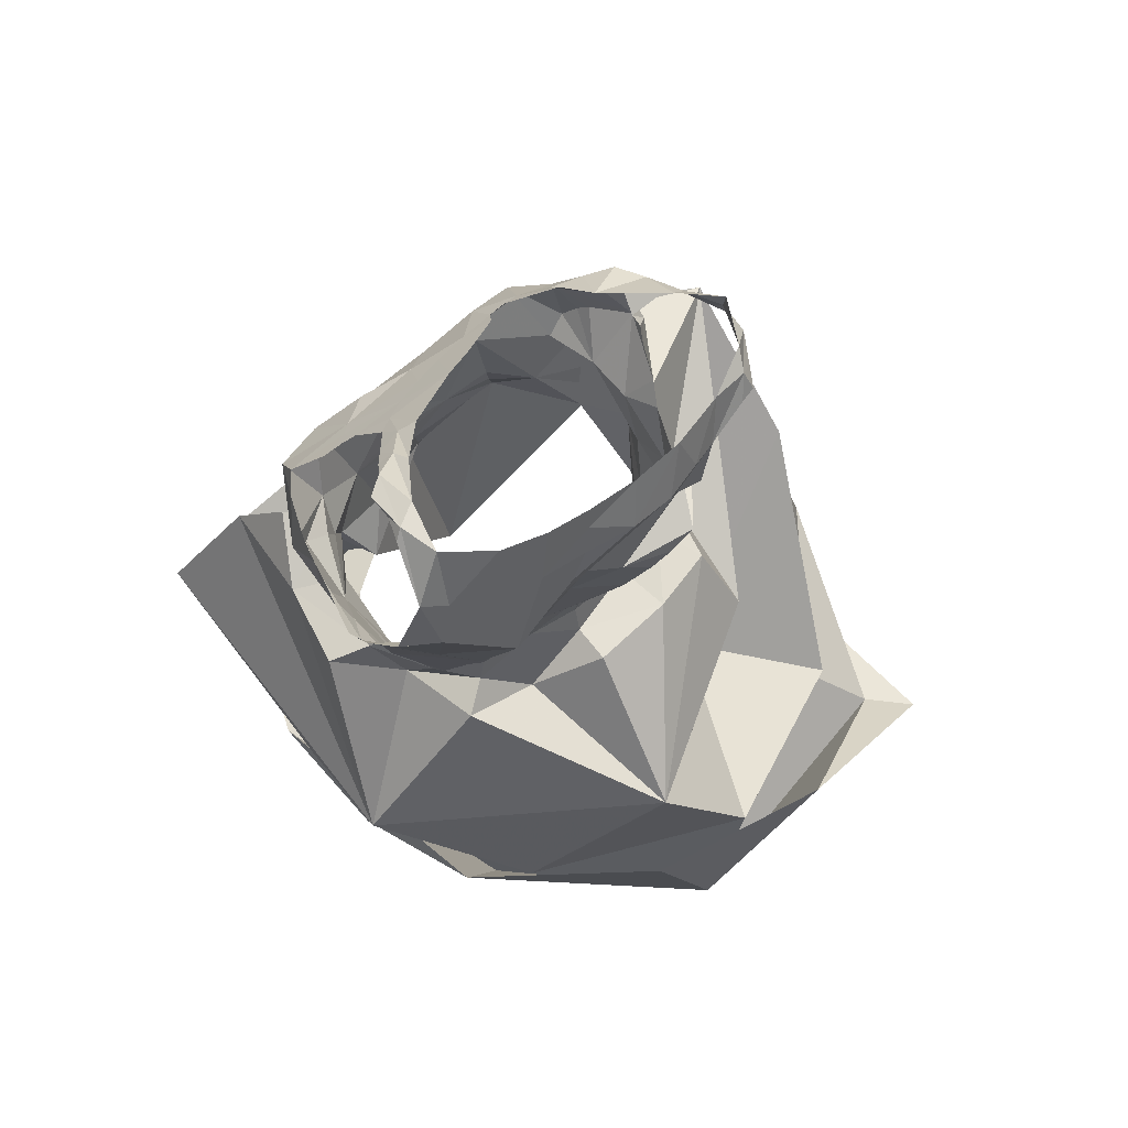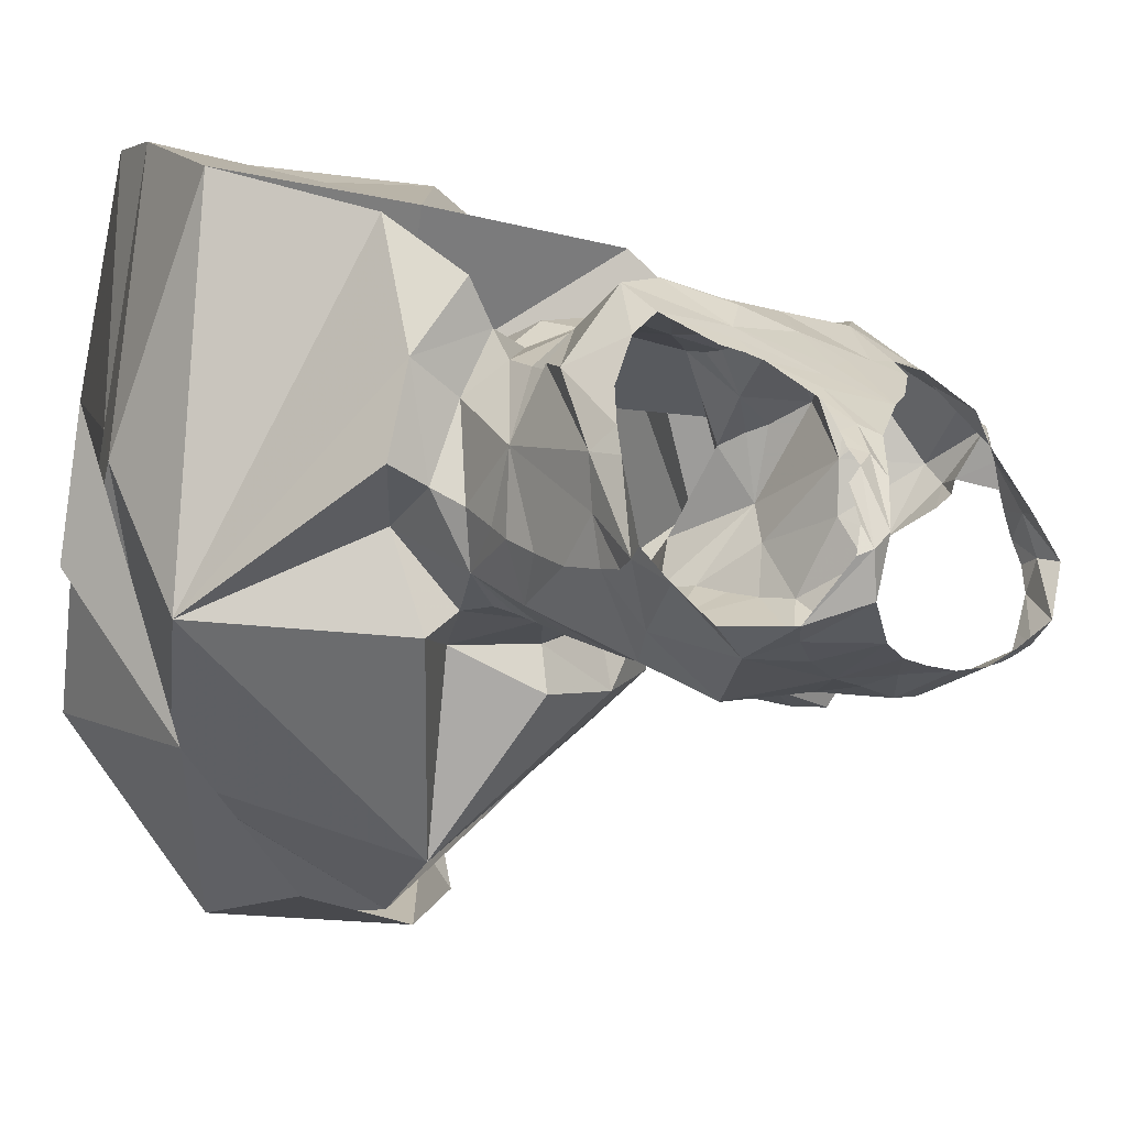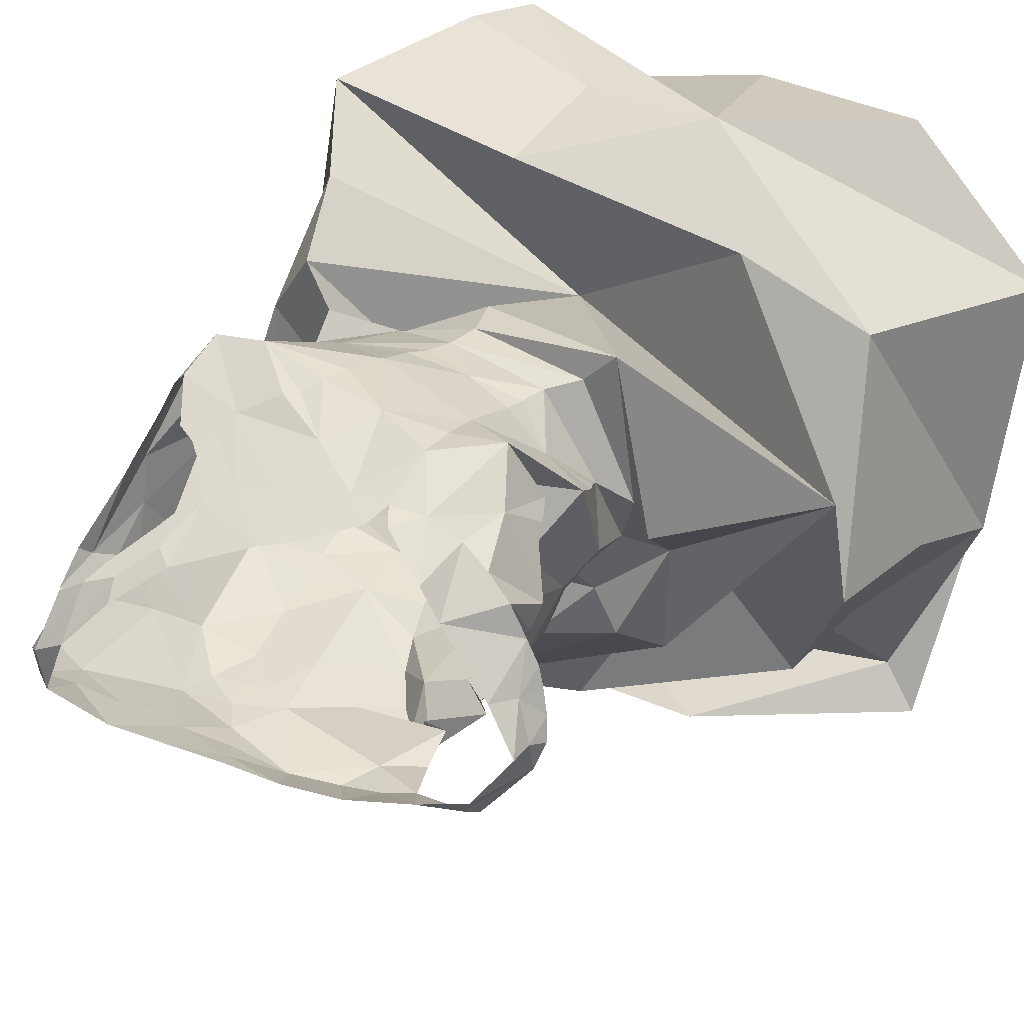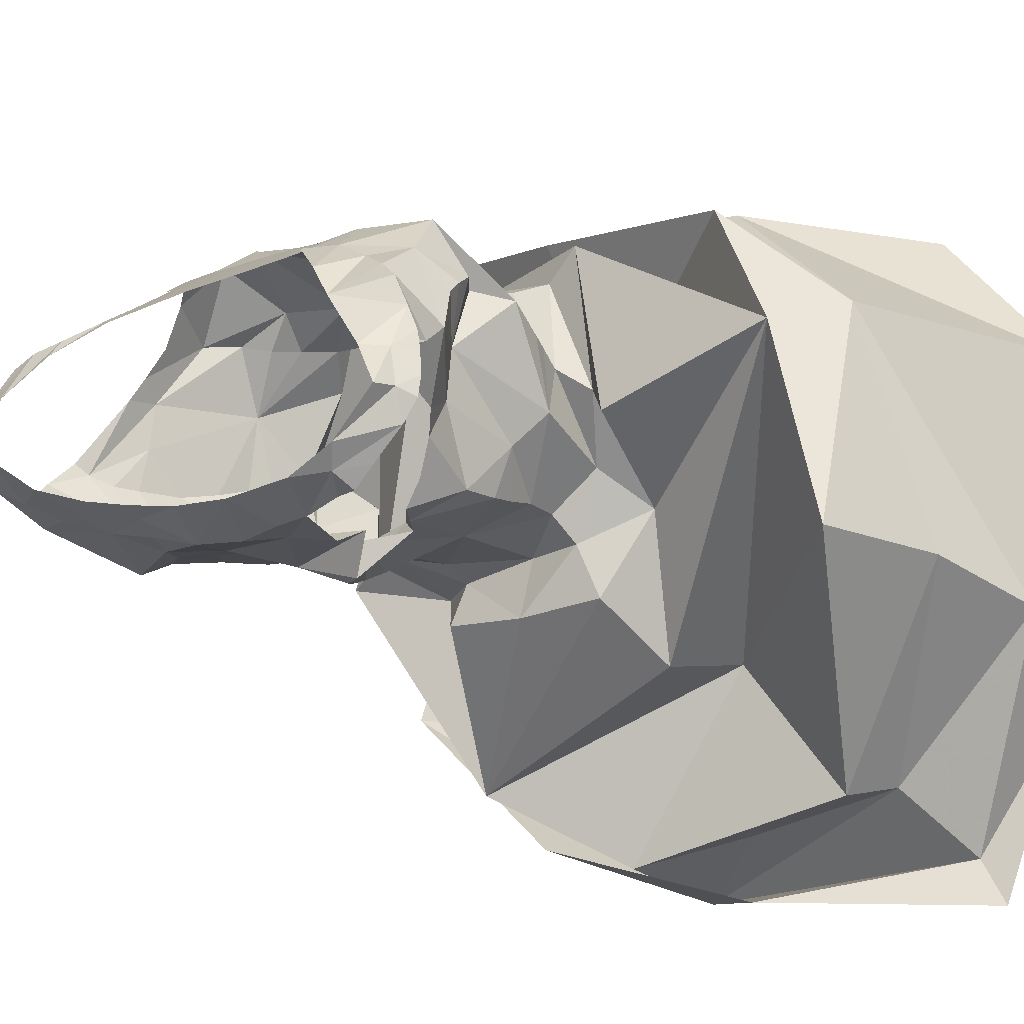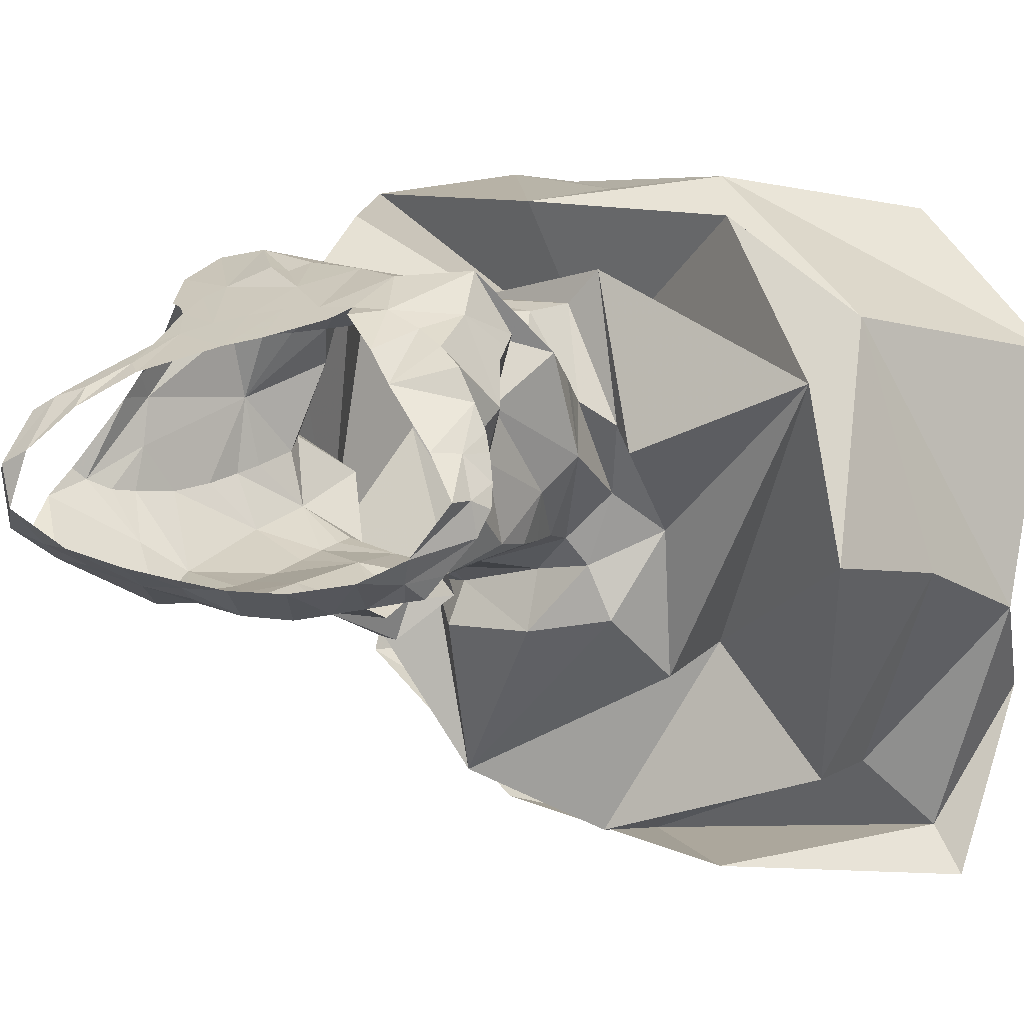
<metadata>
{"format":"obj","ext":"obj","renderer":"f3d","projection":"perspective","resolution":1024,"background":"white","views":[{"elev":75.3,"azim":133.7,"up":"+Y"},{"elev":3.9,"azim":134.9,"up":"+Z"},{"elev":29.7,"azim":-146.6,"up":"+Z"},{"elev":-13.9,"azim":-131.0,"up":"+Z"},{"elev":-0.0,"azim":-139.9,"up":"+Z"}]}
</metadata>
<code>
v 0.4014 1.163 -1.851
v 0.3823 1.195 -1.841
v 0.4239 1.175 -1.839
v 0.3682 1.15 -1.863
v 0.2709 1.126 -1.881
v 0.2436 1.123 -1.877
v 0.2483 1.154 -1.865
v 0.2238 1.116 -1.874
v 0.2073 1.142 -1.859
v 0.4781 0.6529 -1.912
v 0.5085 0.8026 -1.916
v 0.3737 0.654 -2.044
v 0.4386 1.188 -1.83
v 0.4111 1.212 -1.818
v 0.3024 1.135 -1.879
v 0.335 1.092 -1.87
v 0.3518 1.123 -1.873
v 0.3655 1.105 -1.871
v 0.3803 1.063 -1.865
v 0.3542 1.083 -1.868
v 0.3731 1.087 -1.868
v 0.3578 0.9802 -1.851
v 0.3432 1.049 -1.862
v 0.3903 1.021 -1.858
v 0.3498 0.8261 -1.616
v 0.1851 0.8317 -1.637
v 0.1254 0.7722 -1.699
v 0.3839 1.049 -1.863
v 0.2574 0.737 -1.598
v 0.3986 0.971 -1.844
v 0.3643 0.9388 -1.847
v 0.375 0.8567 -1.989
v 0.3391 0.9172 -1.891
v 0.3822 0.8811 -1.863
v 0.3958 0.9916 -1.85
v 0.337 1.142 -1.87
v 0.3298 0.7706 -2.033
v 0.2561 0.741 -1.906
v 0.3271 1.158 -1.863
v 0.4154 1.214 -1.793
v 0.4112 1.194 -1.762
v 0.4146 1.204 -1.781
v 0.3512 1.181 -1.852
v 0.4224 1.208 -1.796
v 0.3971 1.19 -1.754
v 0.3986 1.21 -1.785
v 0.3803 1.182 -1.749
v 0.3209 1.171 -1.858
v 0.1806 1.133 -1.859
v 0.1794 1.118 -1.868
v 0.1684 1.114 -1.855
v 0.1915 1.12 -1.869
v 0.1713 1.14 -1.846
v 0.1514 1.107 -1.834
v 0.2861 1.163 -1.864
v 0.4027 0.9399 -1.837
v 0.4097 0.9212 -1.84
v 0.08157 0.895 -1.746
v 0.104 0.8281 -1.854
v 0.4001 0.9536 -1.84
v 0.2605 1.102 -1.877
v 0.2389 1.084 -1.88
v 0.2591 1.054 -1.894
v 0.3106 1.058 -1.879
v 0.2781 1.045 -1.892
v 0.2423 1.061 -1.869
v 0.2618 1.056 -1.873
v 0.174 1.096 -1.741
v 0.1786 1.069 -1.773
v 0.1781 1.056 -1.763
v 0.1873 1.085 -1.77
v 0.1885 1.083 -1.779
v 0.2003 1.048 -1.803
v 0.194 1.077 -1.786
v 0.1907 1.042 -1.735
v 0.2125 1.022 -1.76
v 0.2012 1.06 -1.71
v 0.1915 1.091 -1.729
v 0.1641 1.094 -1.761
v 0.1942 1.032 -1.727
v 0.3085 1.009 -1.88
v 0.2224 1.037 -1.839
v 0.2241 1.001 -1.839
v 0.2107 1.04 -1.817
v 0.4652 0.6779 -1.745
v 0.5175 0.7267 -1.727
v 0.4386 1.087 -1.839
v 0.4609 1.09 -1.806
v 0.4574 1.074 -1.807
v 0.3292 0.9276 -1.855
v 0.3342 0.9078 -1.864
v 0.2277 0.9763 -1.839
v 0.2188 0.9708 -1.809
v 0.3225 0.9681 -1.858
v 0.3182 0.9862 -1.871
v 0.4319 0.9532 -1.817
v 0.3259 0.9523 -1.855
v 0.3537 0.7345 -1.599
v 0.4434 0.9811 -1.791
v 0.443 0.9941 -1.748
v 0.4388 0.9569 -1.781
v 0.2391 0.9379 -1.834
v 0.2054 0.9532 -1.788
v 0.1956 0.9878 -1.728
v 0.2009 1.019 -1.719
v 0.2154 1.024 -1.792
v 0.2053 0.9635 -1.742
v 0.2116 0.9518 -1.746
v 0.2334 0.9569 -1.837
v 0.2149 1.007 -1.721
v 0.2455 0.9154 -1.836
v 0.241 0.8995 -1.853
v 0.2219 0.8998 -1.809
v 0.2522 1.024 -1.857
v 0.2311 1.04 -1.856
v 0.2312 1.035 -1.868
v 0.219 0.9362 -1.754
v 0.2073 0.8656 -1.832
v 0.2165 1.034 -1.683
v 0.457 0.7111 -1.58
v 0.5182 0.753 -1.76
v 0.4955 0.8116 -1.599
v 0.2008 0.9221 -1.769
v 0.3275 0.7825 -1.721
v 0.3647 1.161 -1.735
v 0.3779 1.192 -1.761
v 0.3906 1.176 -1.746
v 0.383 1.165 -1.739
v 0.3741 1.151 -1.73
v 0.3684 1.142 -1.724
v 0.3533 1.168 -1.741
v 0.3566 1.131 -1.718
v 0.3108 1.142 -1.727
v 0.4679 0.7411 -1.942
v 0.3414 1.12 -1.712
v 0.1501 1.114 -1.814
v 0.1469 1.101 -1.819
v 0.4042 0.7798 -2.014
v 0.5302 0.8245 -1.843
v 0.1541 1.093 -1.789
v 0.1574 1.093 -1.777
v 0.1591 1.11 -1.789
v 0.1499 1.096 -1.805
v 0.2033 1.121 -1.751
v 0.1694 1.125 -1.788
v 0.1496 1.129 -1.816
v 0.3016 1.102 -1.704
v 0.2902 1.131 -1.723
v 0.3223 1.11 -1.707
v 0.2602 1.109 -1.712
v 0.2542 1.095 -1.705
v 0.2777 1.098 -1.704
v 0.2109 1.087 -1.719
v 0.2164 1.121 -1.731
v 0.2316 1.091 -1.707
v 0.2456 1.109 -1.71
v 0.2302 0.8902 -1.887
v 0.2803 0.9103 -1.894
v 0.4761 0.9364 -1.758
v 0.4493 0.9399 -1.771
v 0.457 0.9333 -1.702
v 0.4065 0.9442 -1.687
v 0.4232 0.9432 -1.659
v 0.4257 0.9388 -1.724
v 0.4072 0.9573 -1.704
v 0.4476 0.9964 -1.796
v 0.4336 0.9193 -1.853
v 0.4139 0.9814 -1.707
v 0.4204 1 -1.709
v 0.4469 1.035 -1.707
v 0.4355 1.014 -1.706
v 0.4562 1.064 -1.749
v 0.2801 0.9004 -1.855
v 0.4415 1.068 -1.717
v 0.4493 1.077 -1.736
v 0.186 0.9292 -1.786
v 0.3284 0.9725 -1.683
v 0.2893 0.9653 -1.69
v 0.3226 0.9591 -1.686
v 0.4543 1.085 -1.751
v 0.4677 1.105 -1.8
v 0.457 1.068 -1.78
v 0.4495 1.019 -1.802
v 0.4541 1.045 -1.807
v 0.3723 0.9772 -1.687
v 0.3265 0.9982 -1.676
v 0.2916 1.032 -1.889
v 0.471 1.113 -1.794
v 0.279 0.9571 -1.85
v 0.2796 1.029 -1.866
v 0.2525 1.062 -1.686
v 0.2535 1.038 -1.685
v 0.4399 1.152 -1.848
v 0.369 1.082 -1.687
v 0.3137 1.079 -1.689
v 0.3764 1.11 -1.704
v 0.3778 1.093 -1.694
v 0.3851 1.104 -1.7
v 0.3472 1.067 -1.676
v 0.4152 1.072 -1.68
v 0.3976 1.099 -1.696
v 0.2547 1.014 -1.688
v 0.4235 0.6306 -1.64
v 0.4611 0.6653 -1.752
v 0.4409 0.8937 -1.625
v 0.3223 0.8955 -1.682
v 0.2133 0.9244 -1.675
v 0.2955 0.6928 -2.008
v 0.07942 0.6205 -1.715
v 0.1706 0.6292 -1.617
v 0.3346 1.045 -1.672
v 0.2926 1.048 -1.678
v 0.3307 1.027 -1.672
v 0.3794 1.041 -1.661
v 0.4127 1.044 -1.665
v 0.1927 0.7163 -1.995
v 0.4035 1.002 -1.688
v 0.3427 1.057 -1.677
v 0.09883 0.7312 -1.859
v 0.0907 0.6506 -1.882
v 0.225 0.8372 -1.923
v 0.4041 1.105 -1.875
v 0.3941 0.902 -1.72
v 0.4696 1.133 -1.81
v 0.461 1.154 -1.83
v 0.4275 1.067 -1.691
v 0.4205 1.064 -1.856
v 0.4324 0.9945 -1.831
v 0.3922 1.091 -1.868
v 0.4386 0.897 -1.794
v 0.165 0.6229 -2.029
v 0.1294 0.5781 -1.936
v 0.2342 0.967 -1.725
v 0.2567 0.9735 -1.699
v 0.2557 0.9597 -1.7
v 0.2521 0.9418 -1.699
v 0.3189 0.9404 -1.687
v 0.2347 0.9265 -1.694
v 0.3162 0.9188 -1.686
v 0.3657 0.927 -1.698
v 0.4404 0.6643 -1.582
v 0.1916 0.6686 -1.985
v 0.1255 0.6082 -1.821
v 0.5242 0.7152 -1.82
v 0.1417 0.6261 -2.061
v 0.294 0.609 -1.619
v 0.3925 0.652 -1.672
v 0.2671 0.7259 -2.056
f 1 2 3
f 4 2 1
f 5 6 7
f 6 8 9
f 10 11 12
f 13 3 14
f 15 5 7
f 16 17 18
f 19 20 21
f 20 18 21
f 22 23 24
f 25 26 27
f 23 28 24
f 15 17 16
f 27 29 25
f 30 31 22
f 32 33 34
f 35 30 22
f 15 36 17
f 37 38 32
f 39 4 36
f 40 41 42
f 4 43 2
f 40 44 13
f 40 45 41
f 39 43 4
f 14 40 13
f 40 46 45
f 46 47 45
f 3 2 14
f 39 48 43
f 49 50 51
f 15 39 36
f 52 50 49
f 6 9 7
f 53 9 49
f 54 49 51
f 8 49 9
f 48 39 55
f 7 55 15
f 55 39 15
f 31 56 57
f 26 58 59
f 60 56 31
f 20 16 18
f 8 61 62
f 8 6 61
f 6 5 61
f 63 64 65
f 66 64 63
f 67 66 63
f 66 61 64
f 68 69 70
f 71 72 69
f 71 69 68
f 69 73 70
f 74 69 72
f 75 70 76
f 77 78 70
f 73 69 74
f 68 79 71
f 75 76 80
f 81 23 22
f 82 83 84
f 19 28 23
f 85 86 10
f 87 88 89
f 90 31 91
f 83 92 93
f 19 23 20
f 94 95 22
f 60 96 56
f 94 31 97
f 31 34 91
f 29 98 25
f 22 95 81
f 99 100 101
f 93 102 103
f 104 76 103
f 76 105 80
f 106 83 93
f 84 106 73
f 107 103 108
f 109 93 92
f 104 110 76
f 102 111 103
f 112 113 111
f 114 115 116
f 103 113 117
f 14 46 40
f 113 112 118
f 108 103 117
f 77 105 119
f 15 16 61
f 120 121 122
f 70 106 76
f 31 57 34
f 16 20 23
f 113 118 123
f 121 85 10
f 25 122 124
f 125 47 126
f 127 47 128
f 47 127 45
f 129 125 130
f 125 131 132
f 125 132 130
f 131 133 132
f 32 134 37
f 135 132 133
f 136 54 137
f 11 138 12
f 122 121 139
f 136 53 54
f 140 141 142
f 143 142 136
f 144 145 79
f 142 79 145
f 142 141 79
f 85 121 120
f 136 146 53
f 147 133 148
f 149 135 133
f 78 144 68
f 147 149 133
f 150 151 152
f 148 150 152
f 148 152 147
f 153 154 144
f 144 78 153
f 153 155 154
f 68 144 79
f 155 151 156
f 155 156 154
f 157 112 158
f 159 160 161
f 161 162 163
f 162 164 165
f 10 12 37
f 103 111 113
f 166 100 99
f 57 167 34
f 124 58 26
f 164 160 101
f 161 164 162
f 100 164 101
f 100 165 164
f 168 100 169
f 38 59 58
f 24 35 22
f 170 171 172
f 90 91 173
f 174 170 175
f 118 176 123
f 143 136 137
f 177 178 179
f 109 102 93
f 180 172 181
f 182 89 88
f 182 183 184
f 70 73 106
f 185 186 177
f 181 182 88
f 128 125 129
f 81 187 23
f 172 182 181
f 146 136 142
f 180 181 188
f 171 100 172
f 112 157 118
f 182 172 100
f 112 111 173
f 134 139 121
f 97 189 94
f 173 158 112
f 189 97 90
f 102 189 111
f 111 189 173
f 189 90 173
f 95 189 190
f 91 33 158
f 92 189 109
f 120 25 98
f 81 190 187
f 123 117 113
f 96 57 56
f 81 95 190
f 191 119 192
f 189 114 190
f 82 115 83
f 114 63 190
f 187 190 65
f 114 116 63
f 134 121 10
f 190 63 65
f 4 1 193
f 32 139 134
f 100 166 183
f 165 100 168
f 91 34 33
f 77 153 78
f 149 194 135
f 70 75 77
f 155 191 151
f 147 195 149
f 191 152 151
f 194 149 195
f 77 75 80
f 196 135 197
f 198 196 197
f 135 194 197
f 199 194 195
f 200 201 197
f 197 194 200
f 198 197 201
f 196 130 132
f 76 110 105
f 119 202 192
f 80 105 77
f 77 119 155
f 86 203 204
f 205 122 139
f 124 206 207
f 12 208 37
f 209 210 29
f 104 202 119
f 105 110 119
f 110 104 119
f 211 212 213
f 107 104 103
f 195 152 212
f 194 199 214
f 215 200 194
f 213 214 211
f 202 186 212
f 192 202 212
f 216 59 38
f 214 185 217
f 27 209 29
f 186 213 212
f 214 199 218
f 219 220 27
f 214 218 211
f 214 213 186
f 212 211 195
f 195 218 199
f 31 94 22
f 78 68 70
f 3 13 193
f 118 157 221
f 4 222 17
f 4 17 36
f 118 58 176
f 1 3 193
f 124 207 58
f 223 124 163
f 206 124 223
f 205 161 163
f 161 139 159
f 33 32 158
f 158 32 157
f 32 167 139
f 32 38 221
f 224 193 225
f 193 13 225
f 222 18 17
f 87 222 193
f 224 87 193
f 59 219 27
f 170 174 226
f 24 227 228
f 227 184 228
f 219 59 216
f 89 184 227
f 181 224 188
f 18 229 21
f 25 120 122
f 28 19 227
f 28 227 24
f 124 26 25
f 58 118 221
f 230 139 167
f 205 139 161
f 207 176 58
f 37 216 38
f 18 222 229
f 124 122 205
f 169 171 217
f 220 231 232
f 61 16 64
f 228 30 35
f 108 233 107
f 104 233 202
f 233 234 202
f 227 229 222
f 158 173 91
f 87 224 181
f 108 117 233
f 235 233 236
f 49 54 53
f 61 66 62
f 236 178 235
f 128 47 125
f 178 202 234
f 233 117 236
f 178 234 235
f 61 5 15
f 4 193 222
f 95 94 189
f 102 109 189
f 185 214 186
f 170 215 217
f 235 234 233
f 217 168 169
f 214 217 215
f 44 40 42
f 237 179 178
f 185 177 179
f 168 185 165
f 180 175 172
f 30 60 31
f 104 107 233
f 178 236 237
f 126 131 125
f 177 186 178
f 186 202 178
f 179 237 185
f 207 123 176
f 215 194 214
f 236 117 238
f 226 200 215
f 207 238 123
f 117 123 238
f 142 145 146
f 115 114 83
f 23 64 16
f 211 218 195
f 216 37 208
f 92 83 114
f 87 181 88
f 228 184 183
f 226 215 170
f 63 116 67
f 83 106 84
f 184 89 182
f 239 238 207
f 143 140 142
f 240 162 165
f 189 92 114
f 170 172 175
f 152 195 147
f 240 165 185
f 223 162 240
f 222 87 227
f 207 206 239
f 217 171 170
f 185 237 240
f 240 237 239
f 223 163 162
f 239 206 223
f 187 65 64
f 221 38 58
f 212 152 191
f 239 237 238
f 236 238 237
f 26 59 27
f 19 21 229
f 160 164 161
f 49 8 52
f 96 228 166
f 87 89 227
f 60 30 96
f 96 30 228
f 76 106 93
f 166 228 183
f 96 166 99
f 159 230 160
f 76 93 103
f 96 160 230
f 101 96 99
f 96 230 57
f 96 101 160
f 155 119 191
f 192 212 191
f 90 97 31
f 187 64 23
f 19 229 227
f 100 171 169
f 98 241 120
f 120 241 85
f 216 242 219
f 153 77 155
f 47 46 126
f 182 100 183
f 220 243 209
f 241 98 29
f 11 86 244
f 208 12 242
f 57 230 167
f 208 242 216
f 168 217 185
f 37 134 10
f 245 232 231
f 243 220 232
f 220 242 231
f 29 246 203
f 241 29 203
f 219 242 220
f 210 246 29
f 247 203 246
f 27 220 209
f 203 86 241
f 247 204 203
f 86 204 244
f 248 231 12
f 242 12 231
f 241 86 85
f 138 248 12
f 245 231 248
f 10 86 11
f 239 223 240
f 228 35 24
f 159 139 230
f 32 34 167
f 124 205 163
f 32 221 157
f 79 141 71
f 196 132 135

</code>
